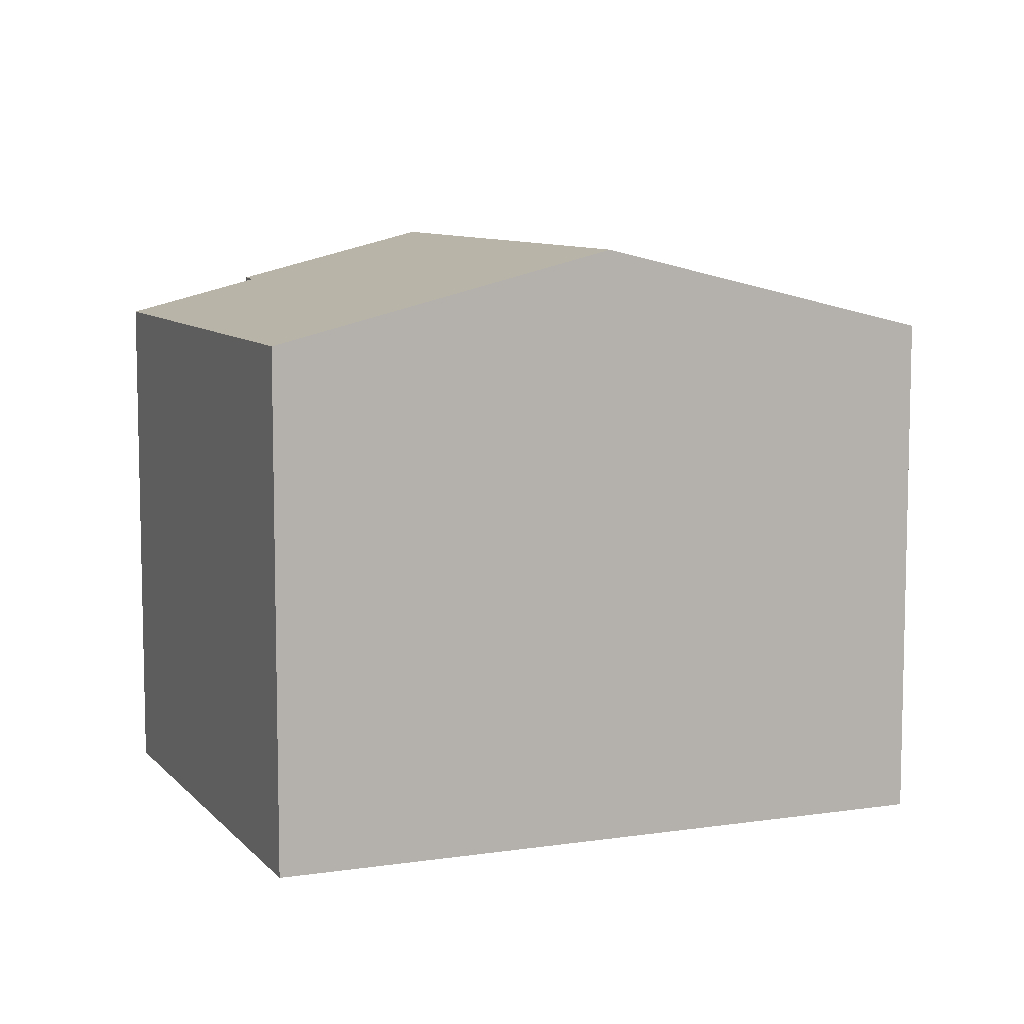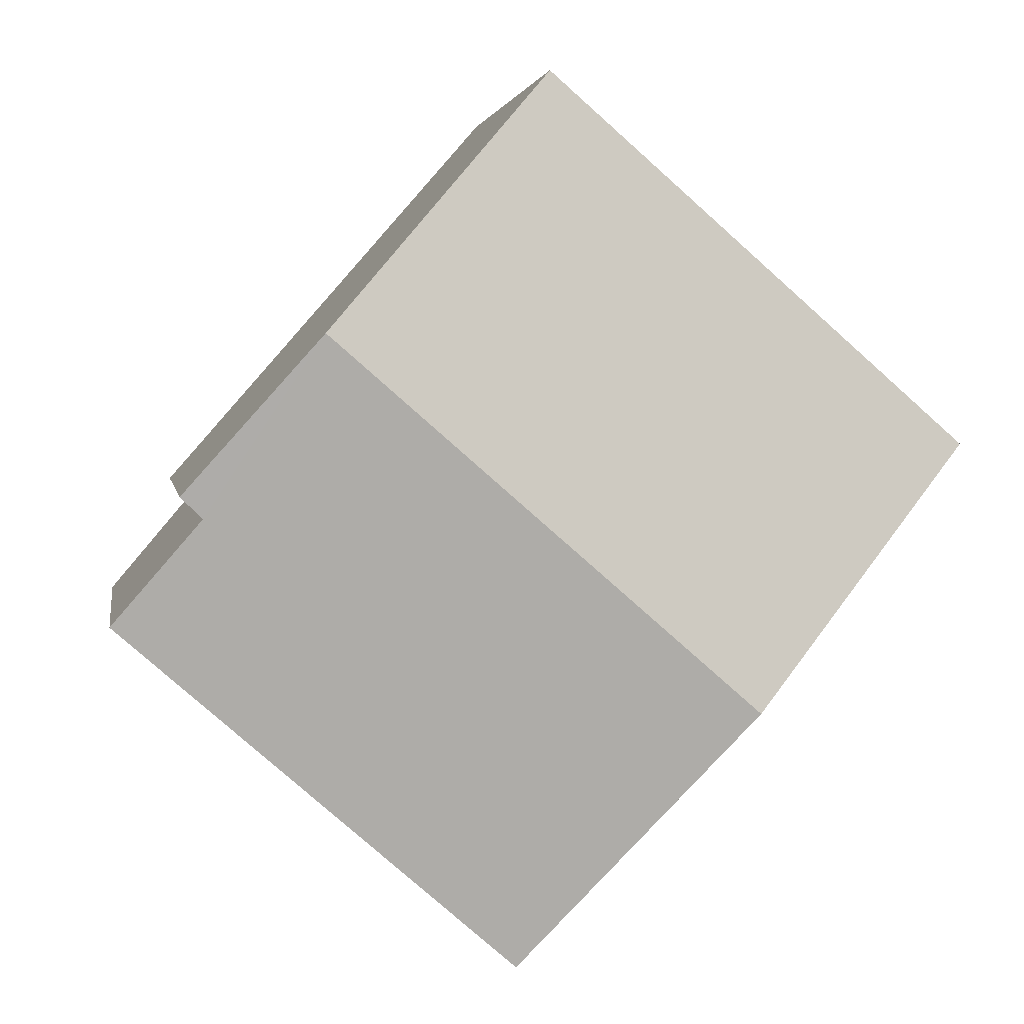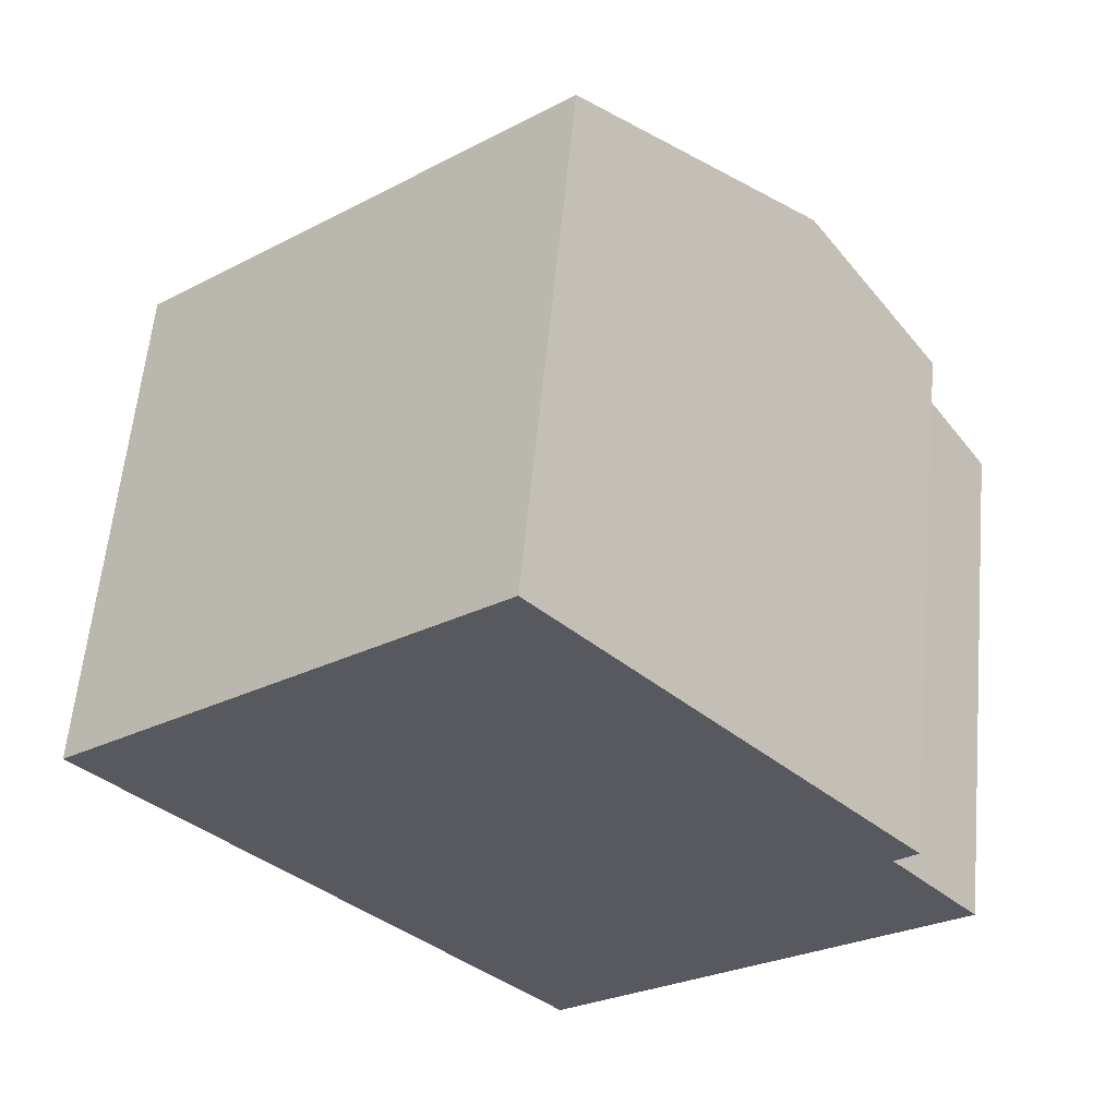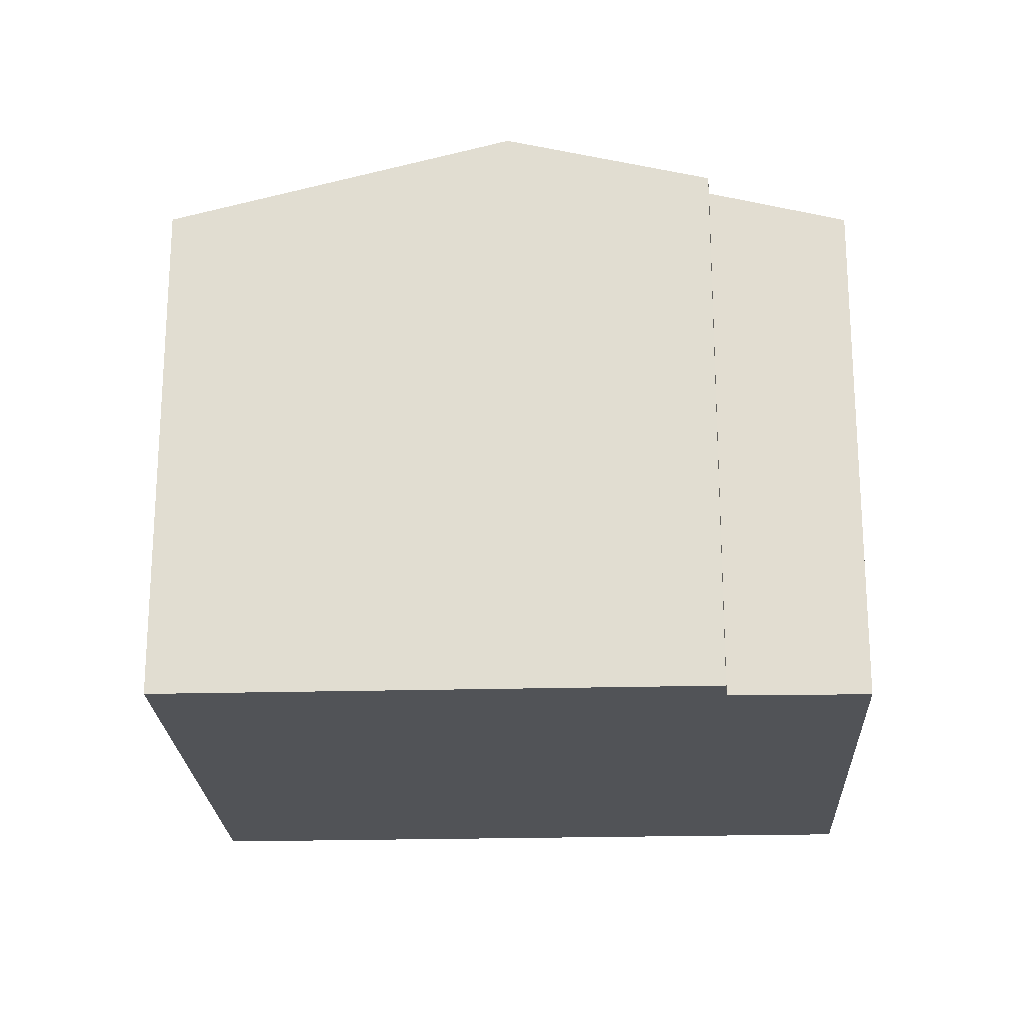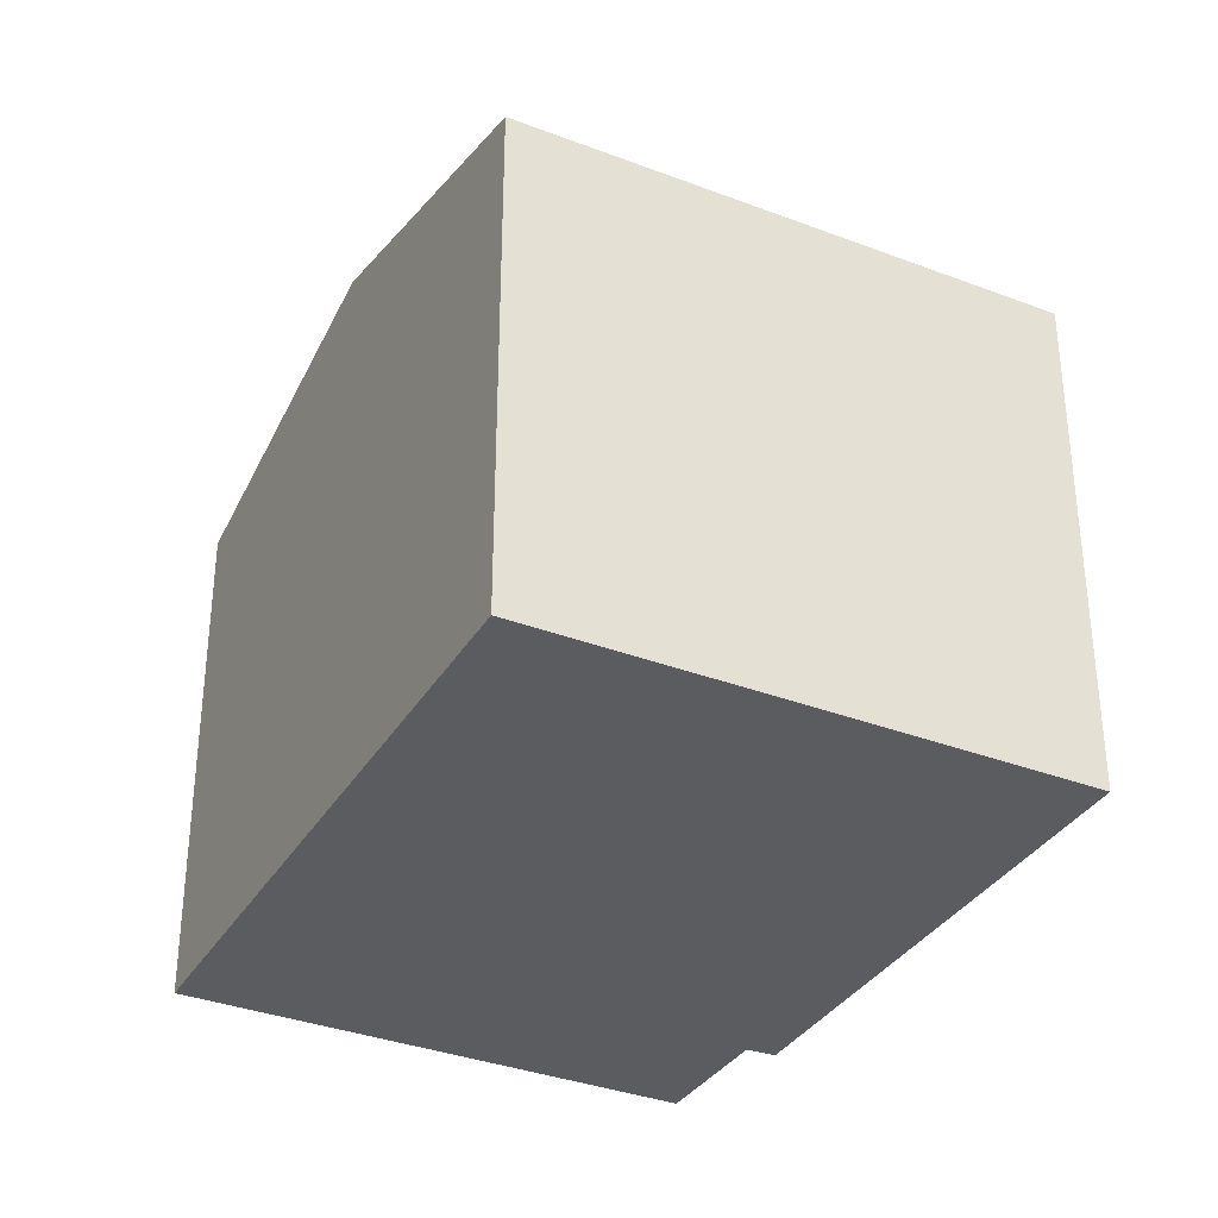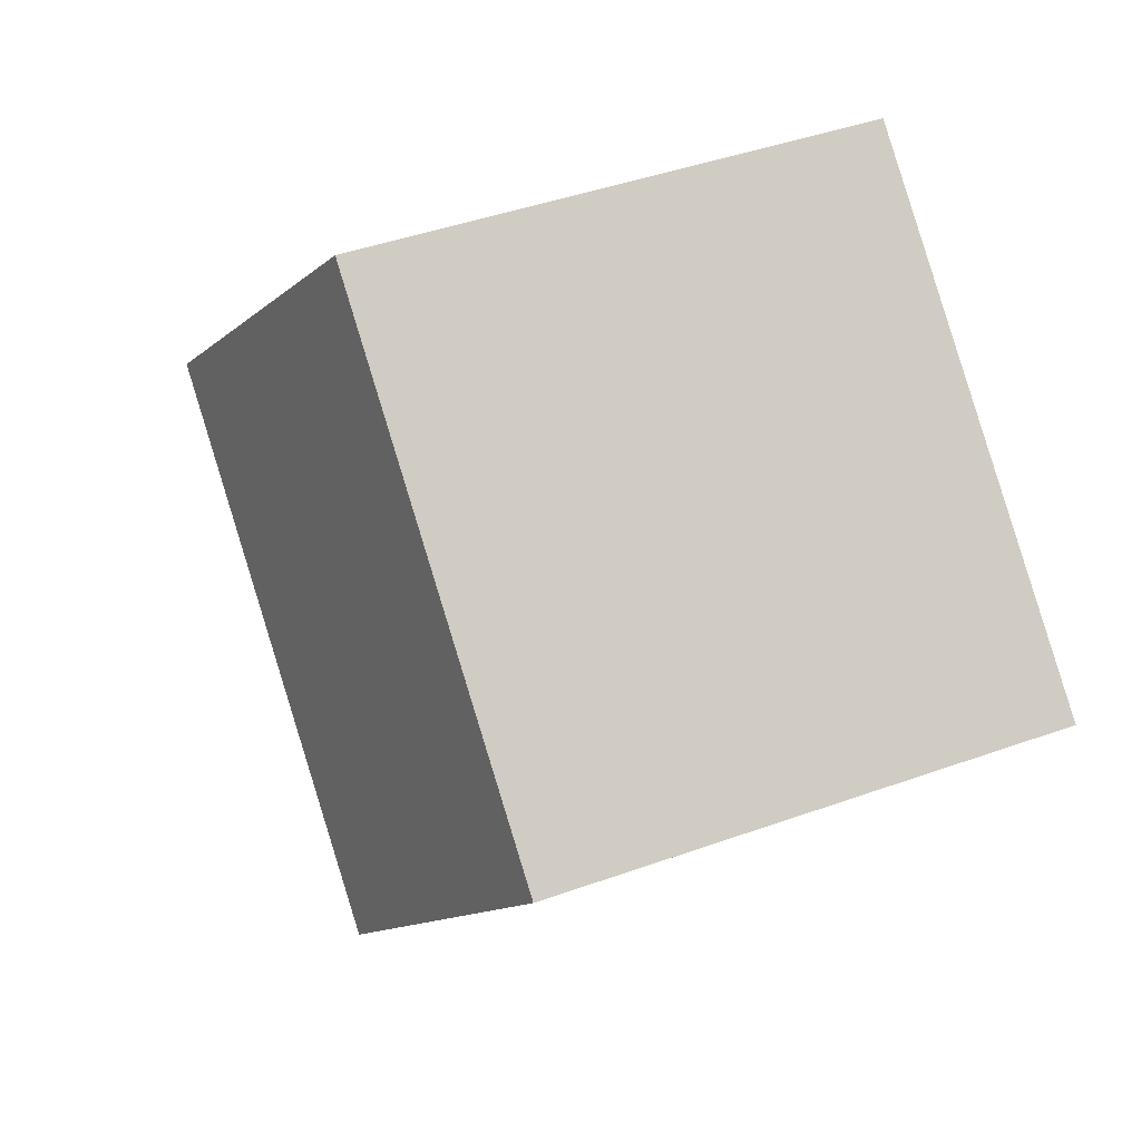
<metadata>
{"format":"obj","ext":"obj","renderer":"f3d","projection":"perspective","resolution":1024,"background":"white","views":[{"elev":8.6,"azim":-153.6,"up":"+Y"},{"elev":2.7,"azim":171.1,"up":"+Z"},{"elev":59.4,"azim":5.3,"up":"+Z"},{"elev":-22.2,"azim":51.5,"up":"+Y"},{"elev":-34.6,"azim":-68.2,"up":"+Y"},{"elev":43.5,"azim":-113.0,"up":"+Z"}]}
</metadata>
<code>
v  0 10.77 6.594e-16
v  13.66 12.54 2.258
v  4.794 12.54 -5.467
v  12.7 12.18 3.359
v  8.879 10.77 7.732
v  9.585 10.77 -10.93
v  16.06 11.47 -1.453
v  17.93 10.77 -3.672
v  16.52 11.48 -1.002
v  16.52 6.135e-17 -1.002
v  16.06 8.897e-17 -1.453
v  9.585 6.693e-16 -10.93
v  17.93 2.248e-16 -3.672
v  8.879 -4.734e-16 7.732
v  12.7 -2.057e-16 3.359
v  13.66 -1.383e-16 2.258
v  0 0 0
v  4.794 3.348e-16 -5.467
g defaultobject
f 1 2 3
f 2 1 4
f 4 1 5
f 6 7 8
f 7 6 2
f 2 6 3
f 2 9 7
f 10 7 9
f 7 10 11
f 8 12 6
f 12 8 13
f 11 8 7
f 8 11 13
f 14 4 5
f 4 14 2
f 2 14 9
f 9 14 15
f 9 15 10
f 10 15 16
f 12 3 6
f 3 12 1
f 1 12 17
f 17 12 18
f 17 5 1
f 5 17 14
f 13 18 12
f 18 13 11
f 18 11 10
f 18 10 16
f 18 16 17
f 17 16 15
f 17 15 14

</code>
